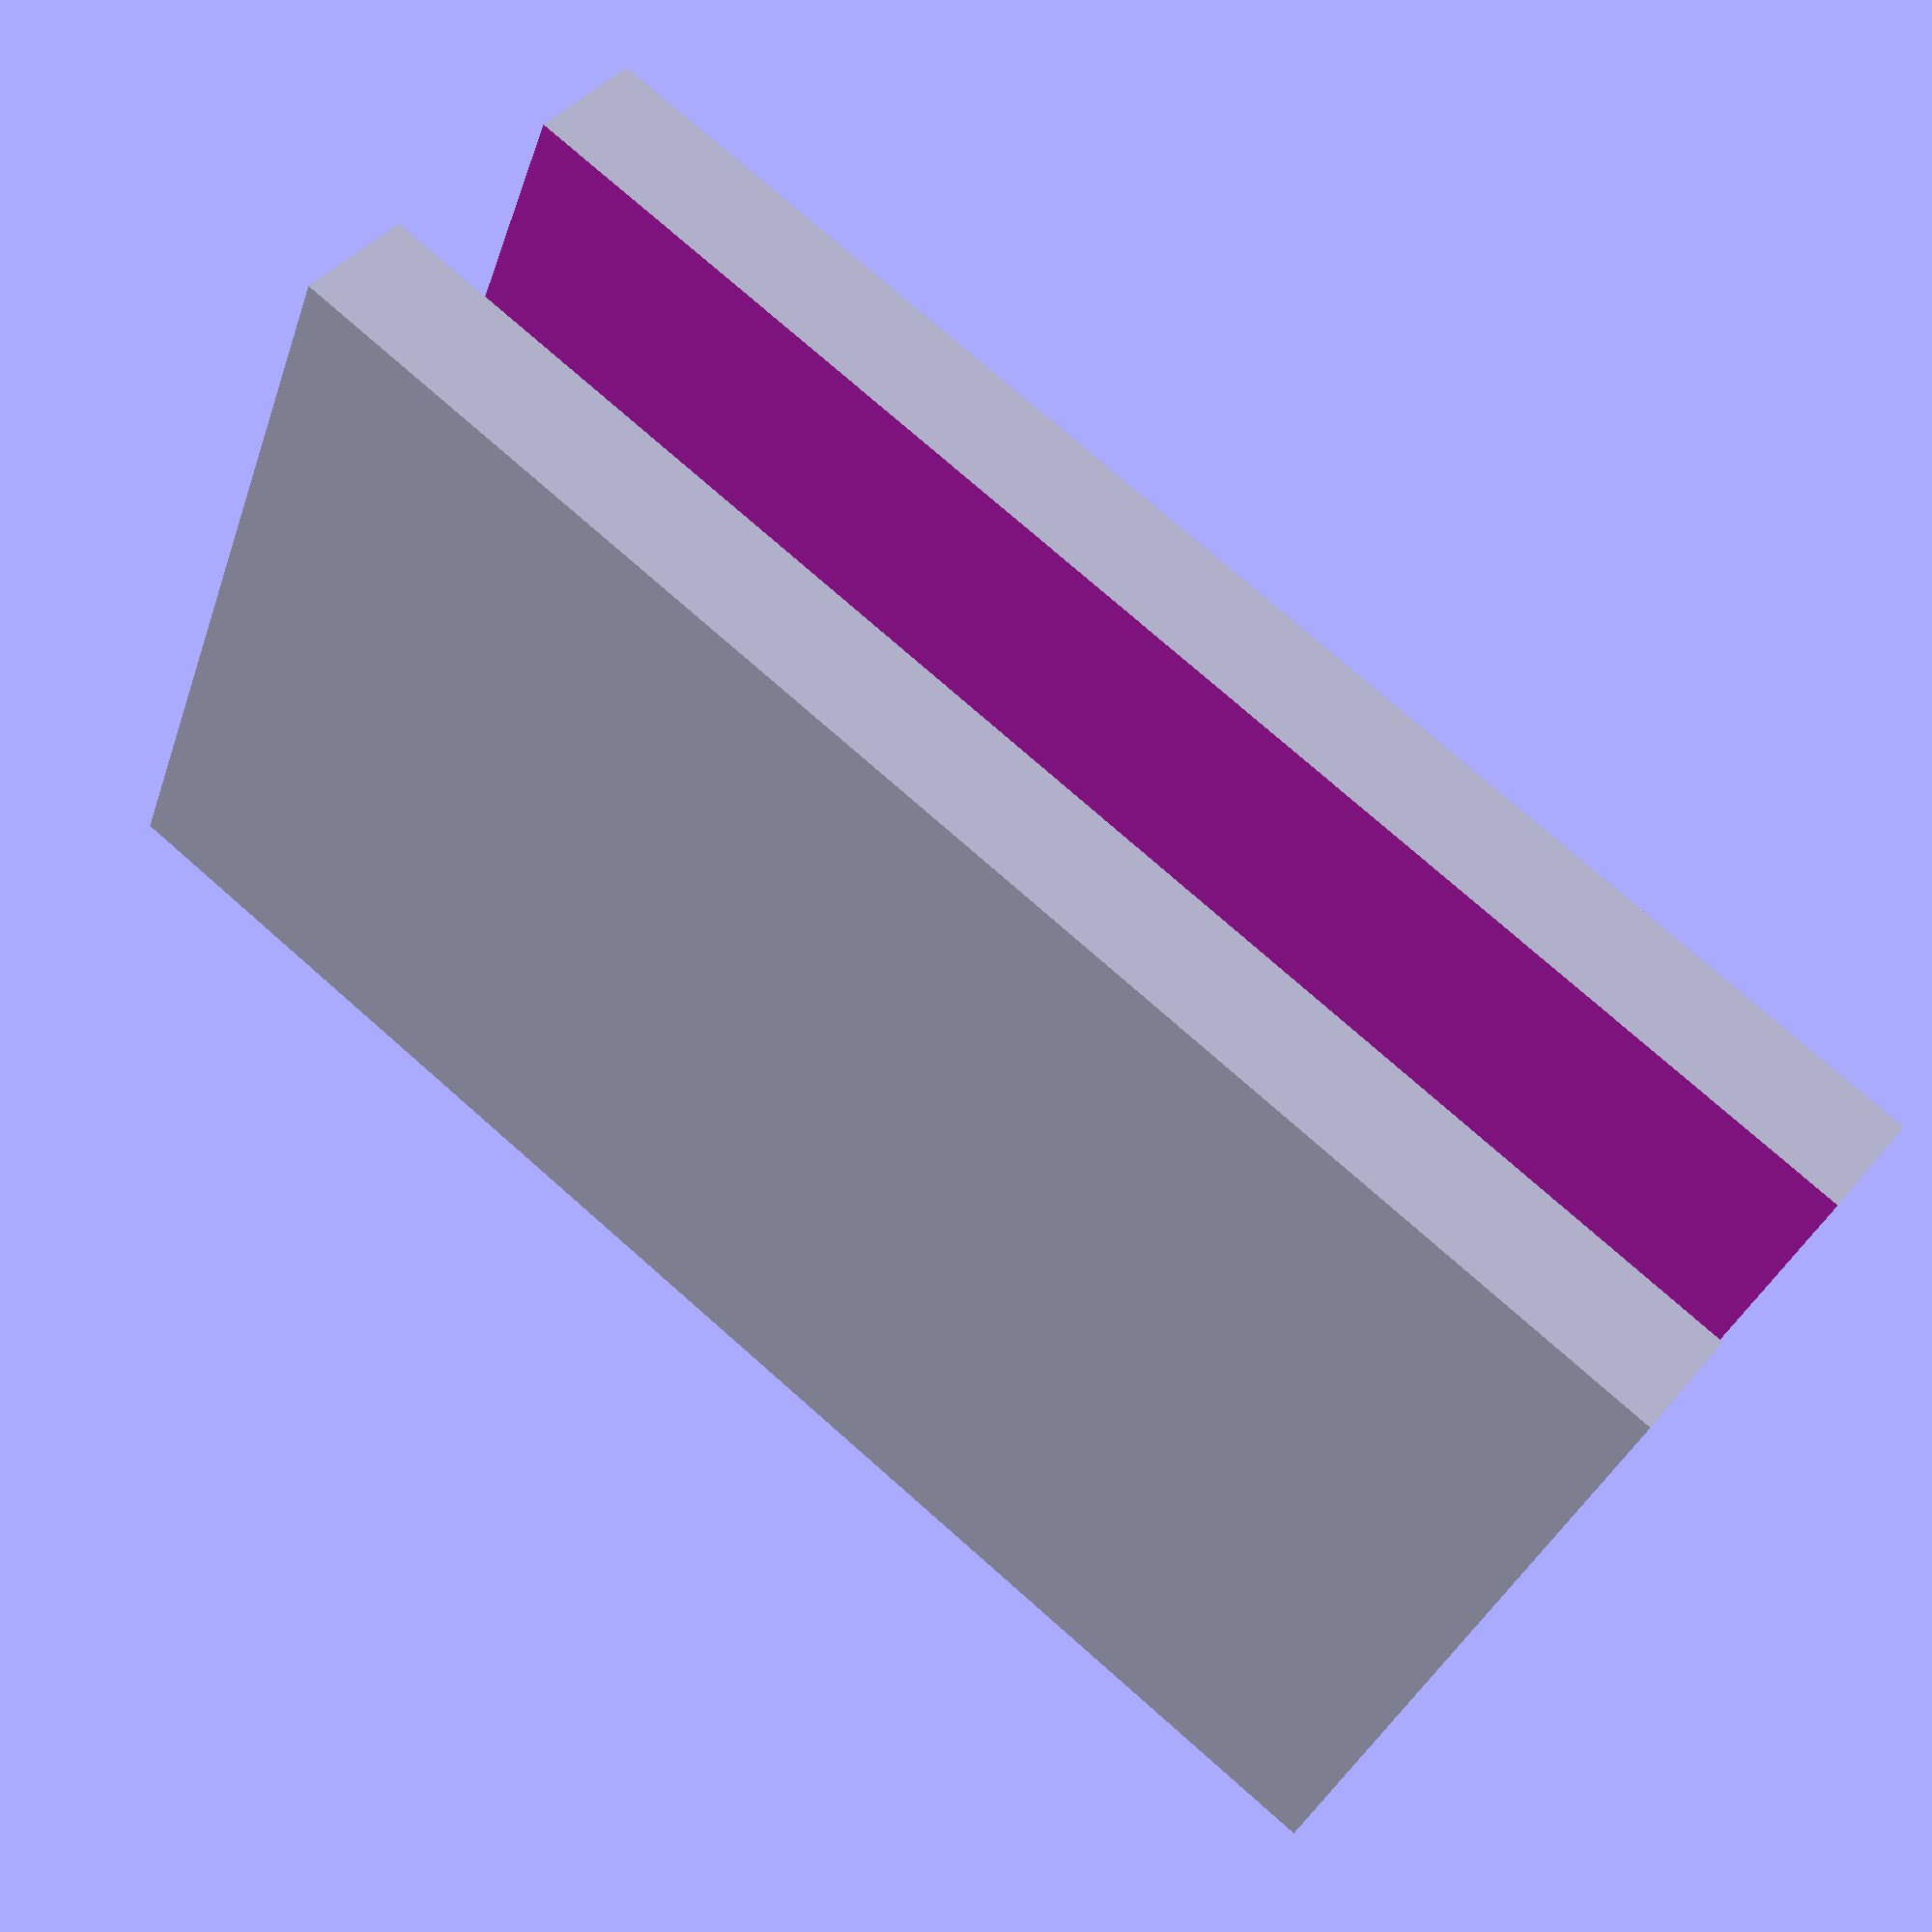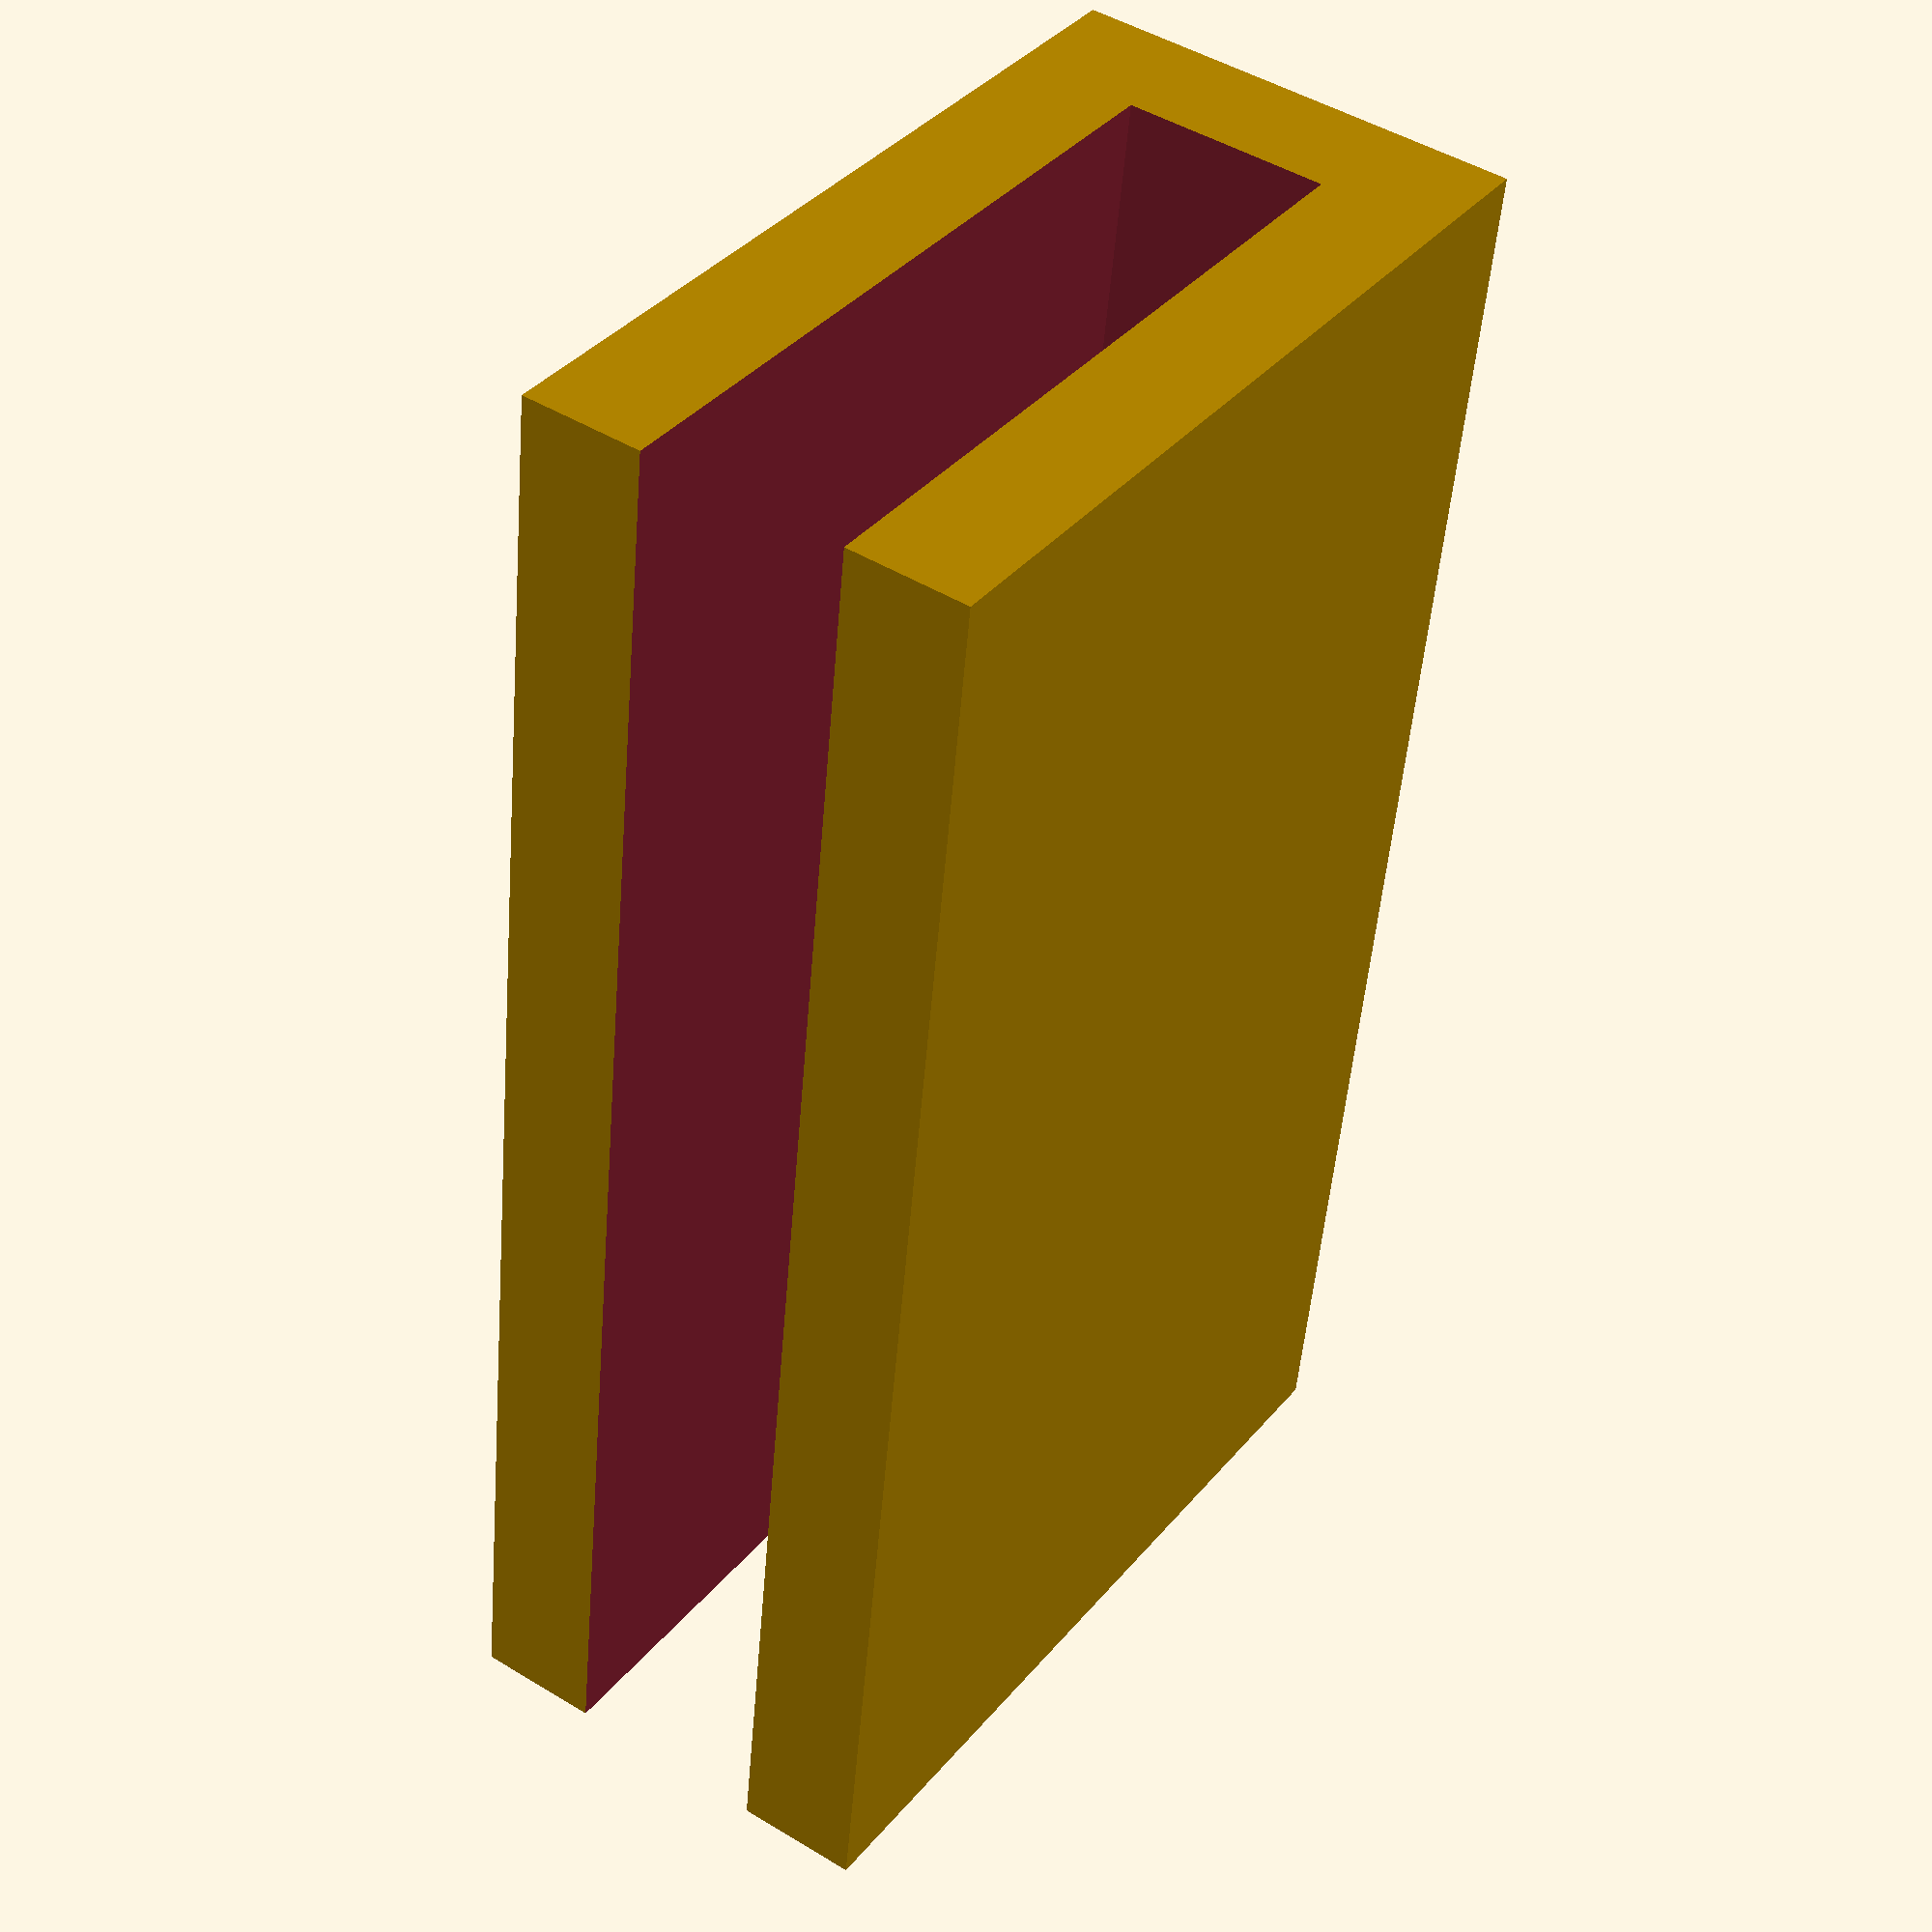
<openscad>
/* "I" Panel connector generator by Llorenç Garcia 16/10/2024, https://github.com/Siot/designs
 *
 * Licensing: 
 * This user content is licensed under a
Creative Commons Attribution-Noncommercial-Share Alike (https://creativecommons.org/licenses/by-nc-sa/4.0/)
*/

innerDuctWidth = 5;
wallThickness = 3;
innerWallHeight = 18;
length = 38;
useOuterArmLengthInsteadOfLength=false;
outerArmLength = 13.5;

/* [Hidden] */
fullLength = useOuterArmLengthInsteadOfLength ? outerArmLength+wallThickness+innerDuctWidth+wallThickness+outerArmLength : length;
fullHeight = innerWallHeight + wallThickness;

echo(fullLength);

difference() {
    
    cube([fullLength,wallThickness + innerDuctWidth + wallThickness, fullHeight]);

    union() {
        translate([-1, wallThickness, -1]) {
            cube([fullLength+2,innerDuctWidth,innerWallHeight+1]);
        }
        
    }
    

}
</openscad>
<views>
elev=34.4 azim=141.8 roll=162.7 proj=p view=wireframe
elev=142.8 azim=264.5 roll=325.6 proj=p view=wireframe
</views>
